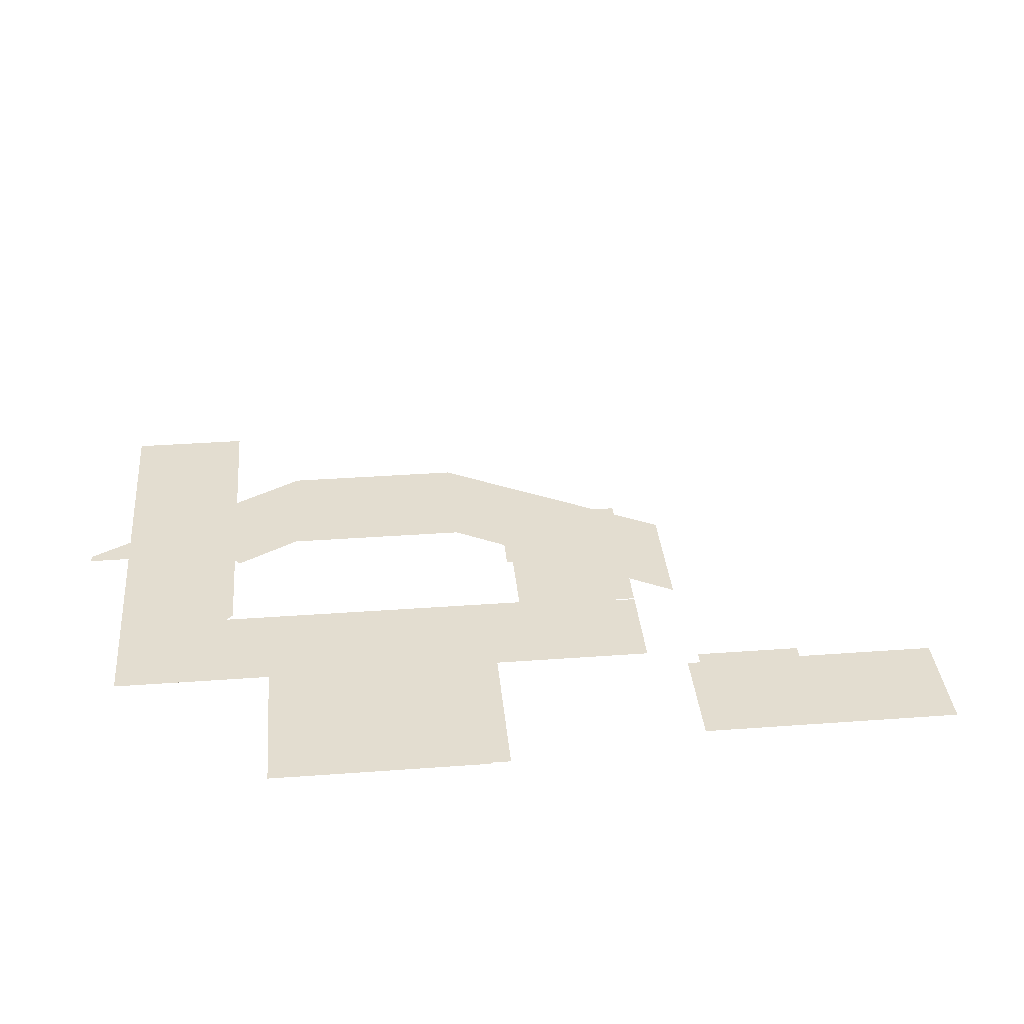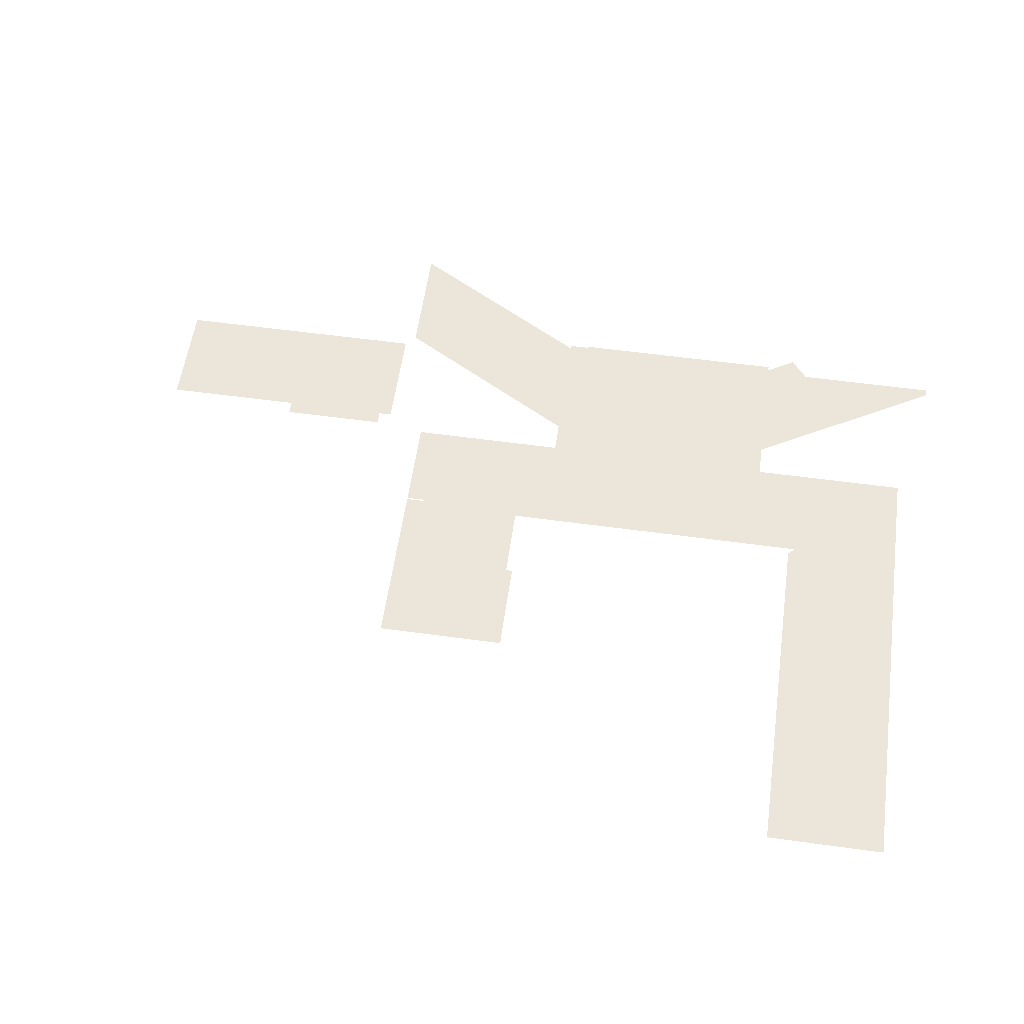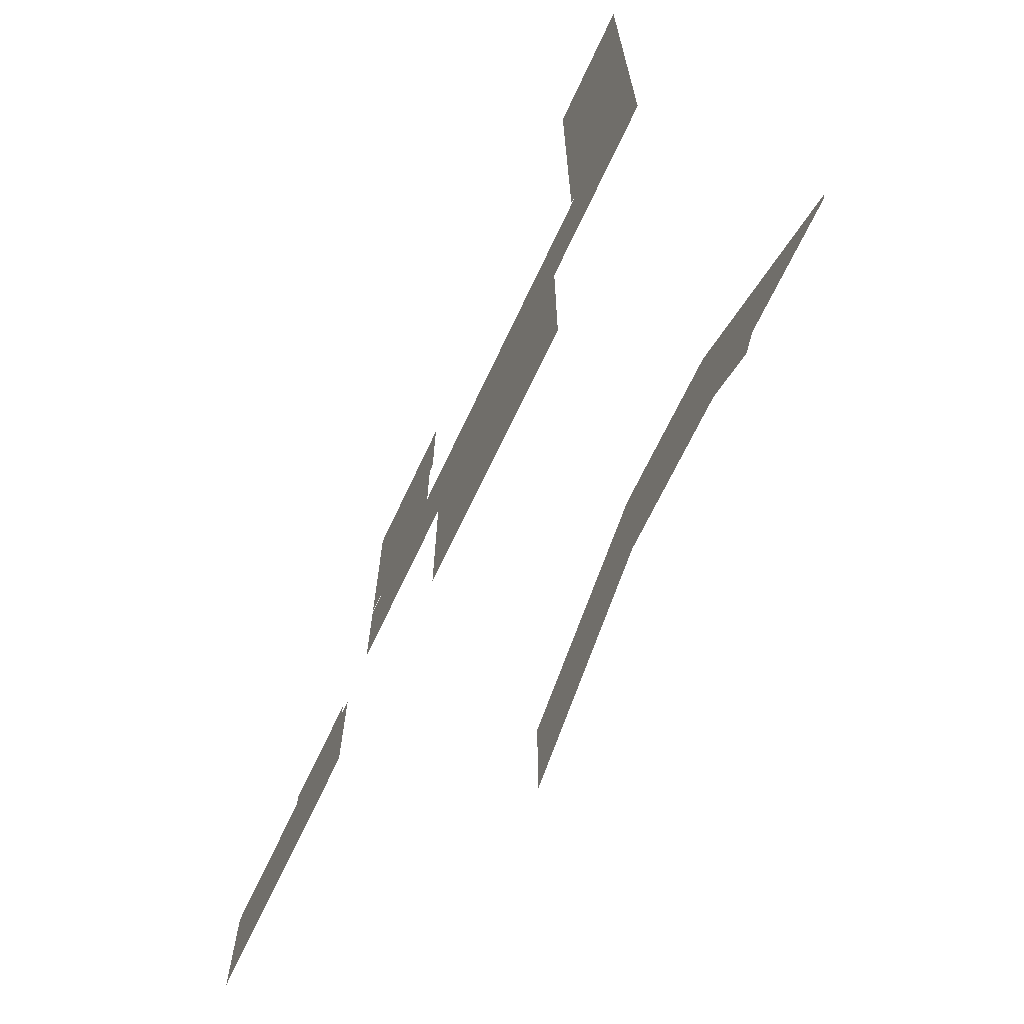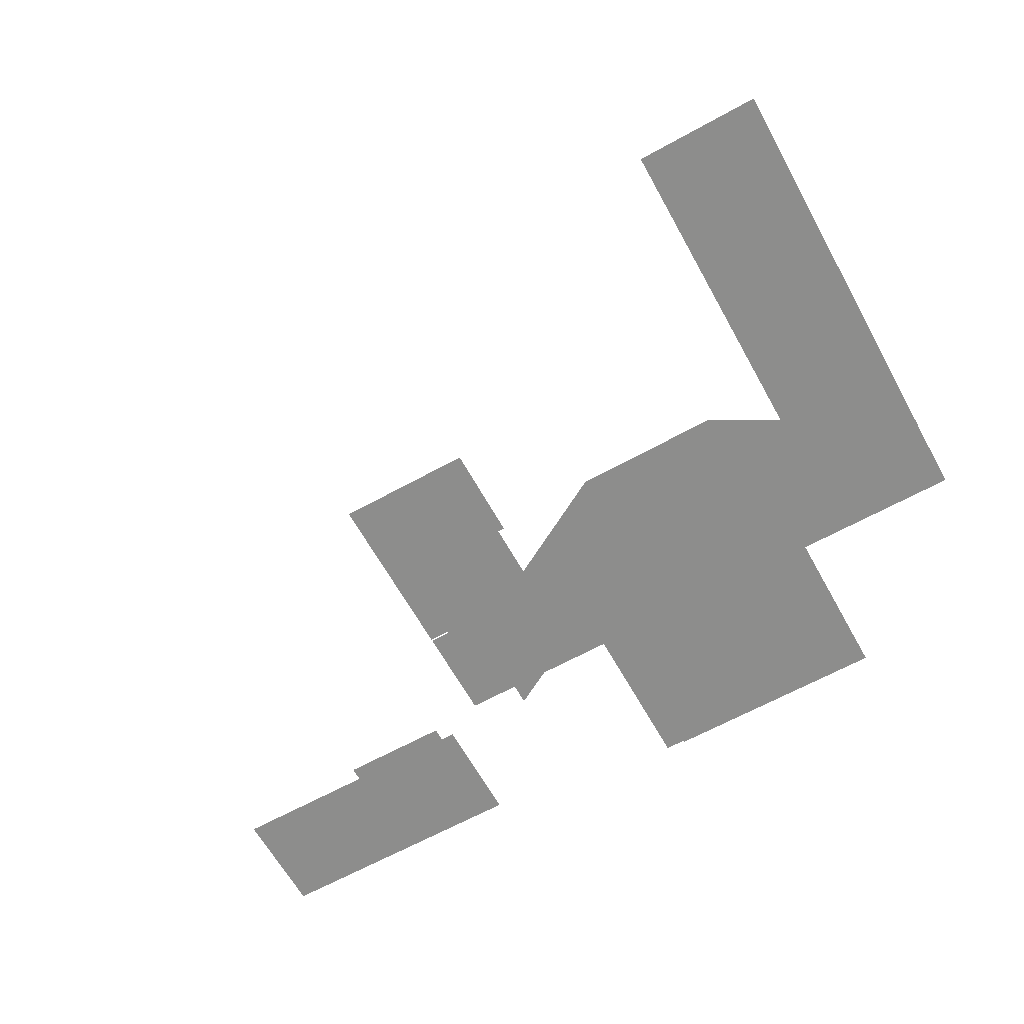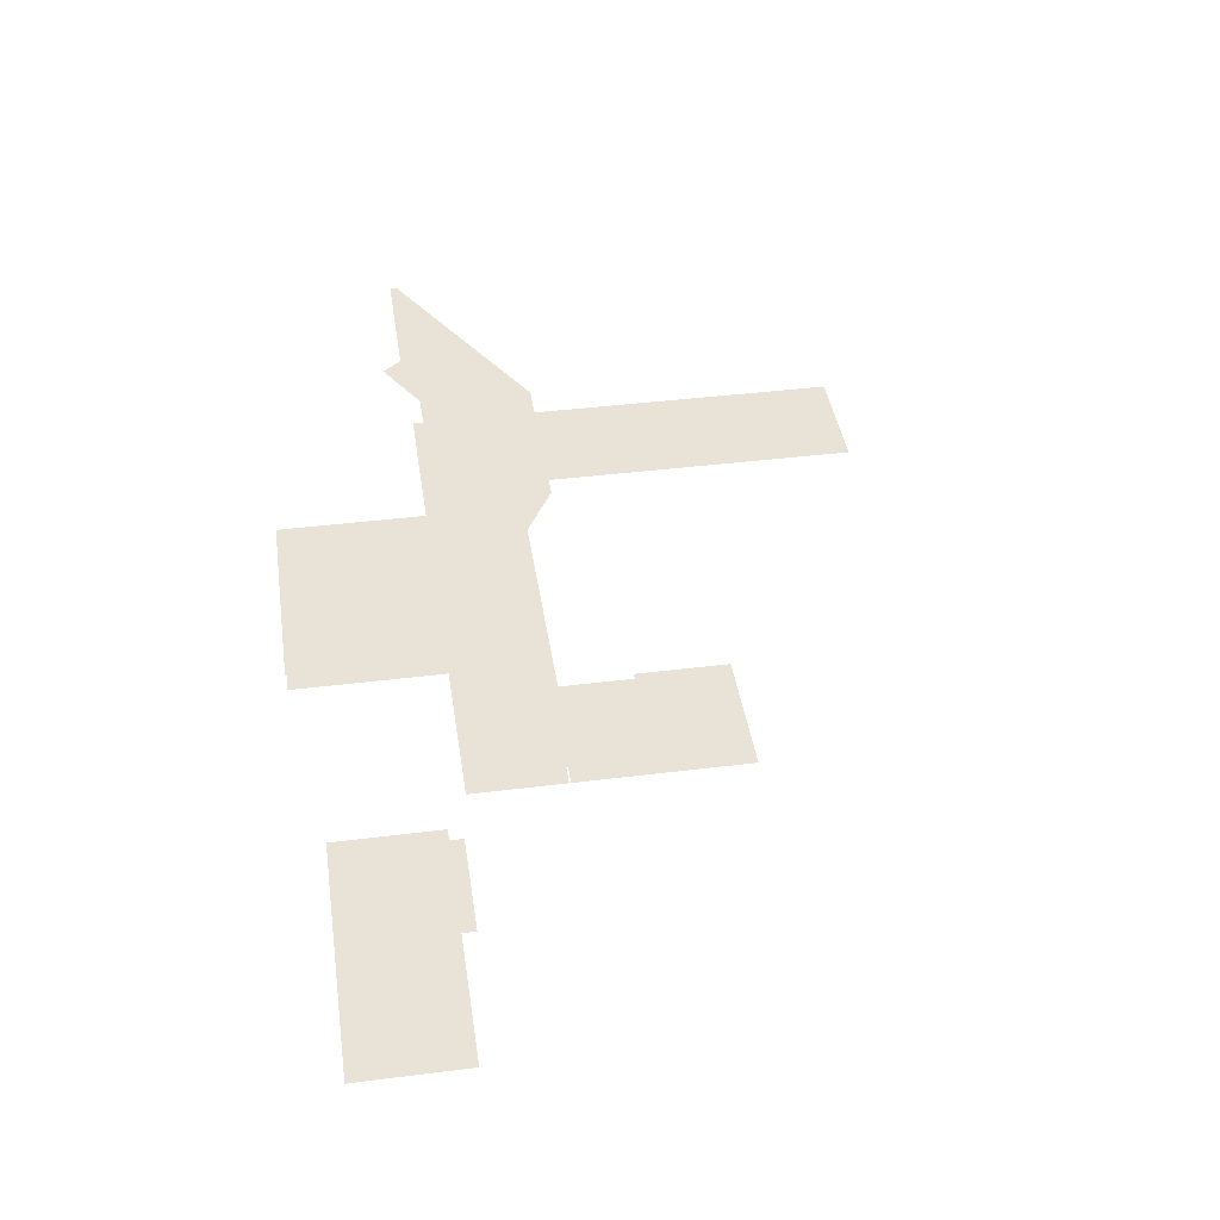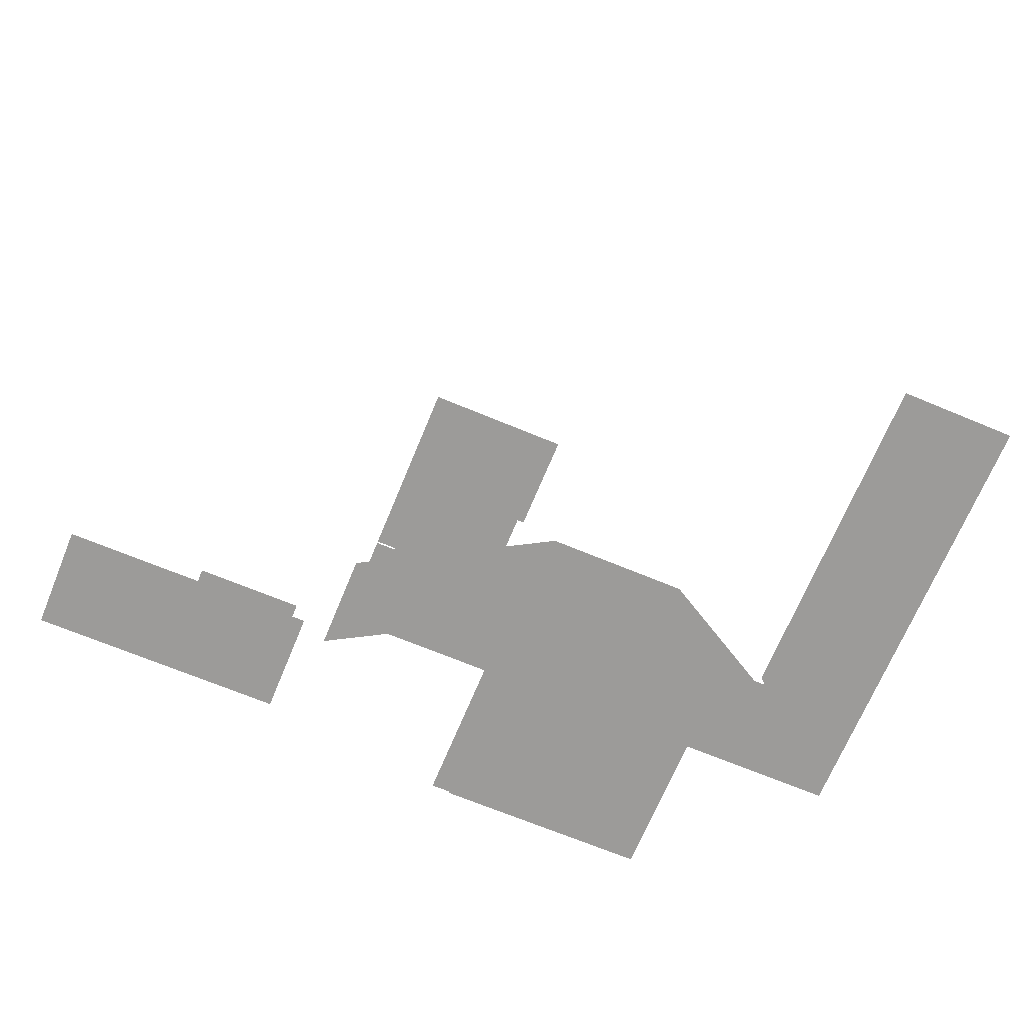
<metadata>
{"format":"obj","ext":"obj","renderer":"f3d","projection":"perspective","resolution":1024,"background":"white","views":[{"elev":35.6,"azim":174.5,"up":"+Y"},{"elev":57.6,"azim":8.1,"up":"+Y"},{"elev":-67.4,"azim":64.9,"up":"+Z"},{"elev":-64.5,"azim":29.1,"up":"+Y"},{"elev":41.4,"azim":-98.6,"up":"+Y"},{"elev":-69.7,"azim":-22.5,"up":"+Y"}]}
</metadata>
<code>
v 596 1728 -2256
v 596 1728 -2440
v 460 1728 -2440
v 460 1728 -2256
v 596 1728 -2256
v 460 1728 -2440
v 448.3 1936 -2800
v 364 1936 -2800
v 172 1936 -2800
v 589.8 1936 -2800
v 448.3 1936 -2800
v 172 1936 -2800
v 362 1936 -2672
v 589.8 1936 -2800
v 172 1936 -2800
v 174 1936 -2672
v 362 1936 -2672
v 172 1936 -2800
v -53.76 1936 -2800
v 174 1936 -2672
v 172 1936 -2800
v 596 1936 -2804
v 596 1936 -2808
v 449.1 1936 -2808
v 589.8 1936 -2800
v 596 1936 -2804
v 449.1 1936 -2808
v 448.3 1936 -2800
v 589.8 1936 -2800
v 449.1 1936 -2808
v 428 1936 -2808
v 378.1 1936 -2808
v 364 1936 -2800
v 449.1 1936 -2808
v 428 1936 -2808
v 364 1936 -2800
v 448.3 1936 -2800
v 449.1 1936 -2808
v 364 1936 -2800
v -53.76 1936 -2800
v 172 1936 -2800
v 157.9 1936 -2808
v -68 1936 -2808
v -53.76 1936 -2800
v 157.9 1936 -2808
v 412 1728 -2800
v 148 1728 -2800
v 124 1728 -2800
v 596 1728 -2800
v 412 1728 -2800
v 124 1728 -2800
v 596 1728 -2784
v 596 1728 -2800
v 124 1728 -2800
v 596 1728 -2688
v 596 1728 -2784
v 124 1728 -2800
v -44 1728 -2688
v 596 1728 -2688
v 124 1728 -2800
v -44 1728 -2800
v -44 1728 -2688
v 124 1728 -2800
v -68 1728 -2800
v -68 1728 -2688
v -44 1728 -2688
v -44 1728 -2800
v -68 1728 -2800
v -44 1728 -2688
v 412 1728 -2800
v 412 1728 -2808
v 148 1728 -2808
v 148 1728 -2800
v 412 1728 -2800
v 148 1728 -2808
v 148 1728 -2800
v 148 1728 -2808
v 124 1728 -2808
v 124 1728 -2800
v 148 1728 -2800
v 124 1728 -2808
v 460 1728 -2672
v 460 1728 -2472
v 460 1728 -2440
v 468 1728 -2680
v 460 1728 -2672
v 460 1728 -2440
v 596 1728 -2680
v 468 1728 -2680
v 460 1728 -2440
v 596 1728 -2672
v 596 1728 -2680
v 460 1728 -2440
v 596 1728 -2440
v 596 1728 -2672
v 460 1728 -2440
v 468 1728 -2680
v 596 1728 -2680
v 596 1728 -2688
v 84 1728 -2680
v 468 1728 -2680
v 596 1728 -2688
v -44 1728 -2680
v 84 1728 -2680
v 596 1728 -2688
v -44 1728 -2686
v -44 1728 -2680
v 596 1728 -2688
v -44 1728 -2688
v -44 1728 -2686
v 596 1728 -2688
v -44 1728 -2686
v -68 1728 -2686
v -68 1728 -2680
v -44 1728 -2680
v -44 1728 -2686
v -68 1728 -2680
v -44 1728 -2672
v -44 1728 -2680
v -68 1728 -2680
v -68 1728 -2672
v -44 1728 -2672
v -68 1728 -2680
v -68 1728 -2512
v -68 1728 -2508
v -68 1728 -2480
v -68 1728 -2536
v -68 1728 -2512
v -68 1728 -2480
v -68 1728 -2592
v -68 1728 -2536
v -68 1728 -2480
v 84 1728 -2592
v -68 1728 -2592
v -68 1728 -2480
v 92 1728 -2592
v 84 1728 -2592
v -68 1728 -2480
v 92 1728 -2480
v 92 1728 -2592
v -68 1728 -2480
v -68 1728 -2640
v -68 1728 -2592
v 84 1728 -2592
v -68 1728 -2644
v -68 1728 -2640
v 84 1728 -2592
v -68 1728 -2672
v -68 1728 -2644
v 84 1728 -2592
v -44 1728 -2672
v -68 1728 -2672
v 84 1728 -2592
v 84 1728 -2672
v -44 1728 -2672
v 84 1728 -2592
v -44 1728 -2672
v 84 1728 -2672
v 84 1728 -2680
v -44 1728 -2680
v -44 1728 -2672
v 84 1728 -2680
v 449.9 1936 -2816
v 449.7 1936 -2814
v 449.1 1936 -2808
v 596 1936 -2816
v 449.9 1936 -2816
v 449.1 1936 -2808
v 596 1936 -2808
v 596 1936 -2816
v 449.1 1936 -2808
v 430.1 1936 -2837
v 428 1936 -2836
v 428 1936 -2808
v 448 1936 -2816
v 430.1 1936 -2837
v 428 1936 -2808
v 449.7 1936 -2814
v 448 1936 -2816
v 428 1936 -2808
v 449.1 1936 -2808
v 449.7 1936 -2814
v 428 1936 -2808
v 448 1936 -2816
v 449.7 1936 -2814
v 449.9 1936 -2816
v -128 1728 -2824
v -116 1728 -2824
v -116 1728 -2952
v -132 1728 -2824
v -128 1728 -2824
v -116 1728 -2952
v -260 1728 -2824
v -132 1728 -2824
v -116 1728 -2952
v -264 1728 -2824
v -260 1728 -2824
v -116 1728 -2952
v -428 1728 -2824
v -264 1728 -2824
v -116 1728 -2952
v -428 1728 -2952
v -428 1728 -2824
v -116 1728 -2952
v -260 1728 -2808
v -132 1728 -2808
v -132 1728 -2824
v -260 1728 -2824
v -260 1728 -2808
v -132 1728 -2824
v 148 1728 -2984
v 148 1728 -2982
v 148 1728 -2808
v 200 1728 -2984
v 148 1728 -2984
v 148 1728 -2808
v 204 1728 -2984
v 200 1728 -2984
v 148 1728 -2808
v 332 1728 -2984
v 204 1728 -2984
v 148 1728 -2808
v 336 1728 -2984
v 332 1728 -2984
v 148 1728 -2808
v 412 1728 -2984
v 336 1728 -2984
v 148 1728 -2808
v 412 1728 -2980
v 412 1728 -2984
v 148 1728 -2808
v 412 1728 -2976
v 412 1728 -2980
v 148 1728 -2808
v 412 1728 -2848
v 412 1728 -2976
v 148 1728 -2808
v 412 1728 -2844
v 412 1728 -2848
v 148 1728 -2808
v 412 1728 -2808
v 412 1728 -2844
v 148 1728 -2808
v 148 1728 -2982
v 124 1728 -2982
v 124 1728 -2808
v 148 1728 -2808
v 148 1728 -2982
v 124 1728 -2808
v 428 1936 -2836
v 378.1 1936 -2808
v 428 1936 -2808
v -68 1936 -2936
v -68 1936 -2808
v 157.9 1936 -2808
v 604 1728 -2672
v 596 1728 -2672
v 596 1728 -2440
v 604 1728 -2256
v 604 1728 -2672
v 596 1728 -2440
v 596 1728 -2256
v 604 1728 -2256
v 596 1728 -2440
v 604 1936 -2816
v 596 1936 -2816
v 596 1936 -2808
v 604 1936 -2808
v 604 1936 -2816
v 596 1936 -2808
v 596 1936 -2804
v 604 1936 -2808
v 596 1936 -2808
v 604 1728 -2680
v 596 1728 -2680
v 596 1728 -2672
v 604 1728 -2672
v 604 1728 -2680
v 596 1728 -2672
v 604 1728 -2784
v 596 1728 -2784
v 596 1728 -2688
v 604 1728 -2680
v 604 1728 -2784
v 596 1728 -2688
v 596 1728 -2680
v 604 1728 -2680
v 596 1728 -2688
v 604 1728 -2800
v 596 1728 -2800
v 596 1728 -2784
v 604 1728 -2784
v 604 1728 -2800
v 596 1728 -2784
f 1 2 3
f 4 5 6
f 7 8 9
f 10 11 12
f 13 14 15
f 16 17 18
f 19 20 21
f 22 23 24
f 25 26 27
f 28 29 30
f 31 32 33
f 34 35 36
f 37 38 39
f 40 41 42
f 43 44 45
f 46 47 48
f 49 50 51
f 52 53 54
f 55 56 57
f 58 59 60
f 61 62 63
f 64 65 66
f 67 68 69
f 70 71 72
f 73 74 75
f 76 77 78
f 79 80 81
f 82 83 84
f 85 86 87
f 88 89 90
f 91 92 93
f 94 95 96
f 97 98 99
f 100 101 102
f 103 104 105
f 106 107 108
f 109 110 111
f 112 113 114
f 115 116 117
f 118 119 120
f 121 122 123
f 124 125 126
f 127 128 129
f 130 131 132
f 133 134 135
f 136 137 138
f 139 140 141
f 142 143 144
f 145 146 147
f 148 149 150
f 151 152 153
f 154 155 156
f 157 158 159
f 160 161 162
f 163 164 165
f 166 167 168
f 169 170 171
f 172 173 174
f 175 176 177
f 178 179 180
f 181 182 183
f 184 185 186
f 187 188 189
f 190 191 192
f 193 194 195
f 196 197 198
f 199 200 201
f 202 203 204
f 205 206 207
f 208 209 210
f 211 212 213
f 214 215 216
f 217 218 219
f 220 221 222
f 223 224 225
f 226 227 228
f 229 230 231
f 232 233 234
f 235 236 237
f 238 239 240
f 241 242 243
f 244 245 246
f 247 248 249
f 250 251 252
f 253 254 255
f 256 257 258
f 259 260 261
f 262 263 264
f 265 266 267
f 268 269 270
f 271 272 273
f 274 275 276
f 277 278 279
f 280 281 282
f 283 284 285
f 286 287 288
f 289 290 291
f 292 293 294

</code>
